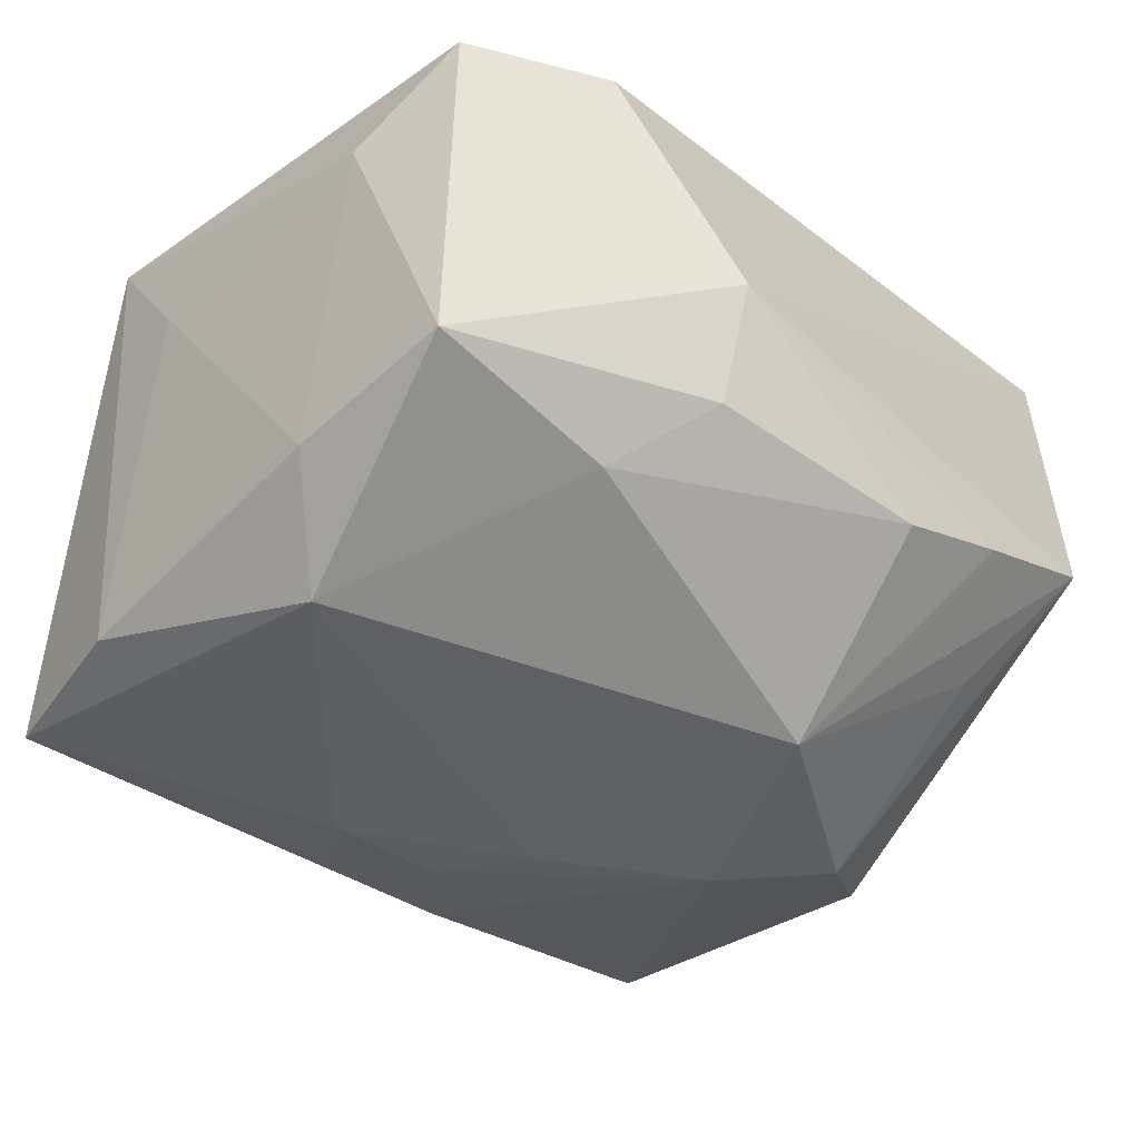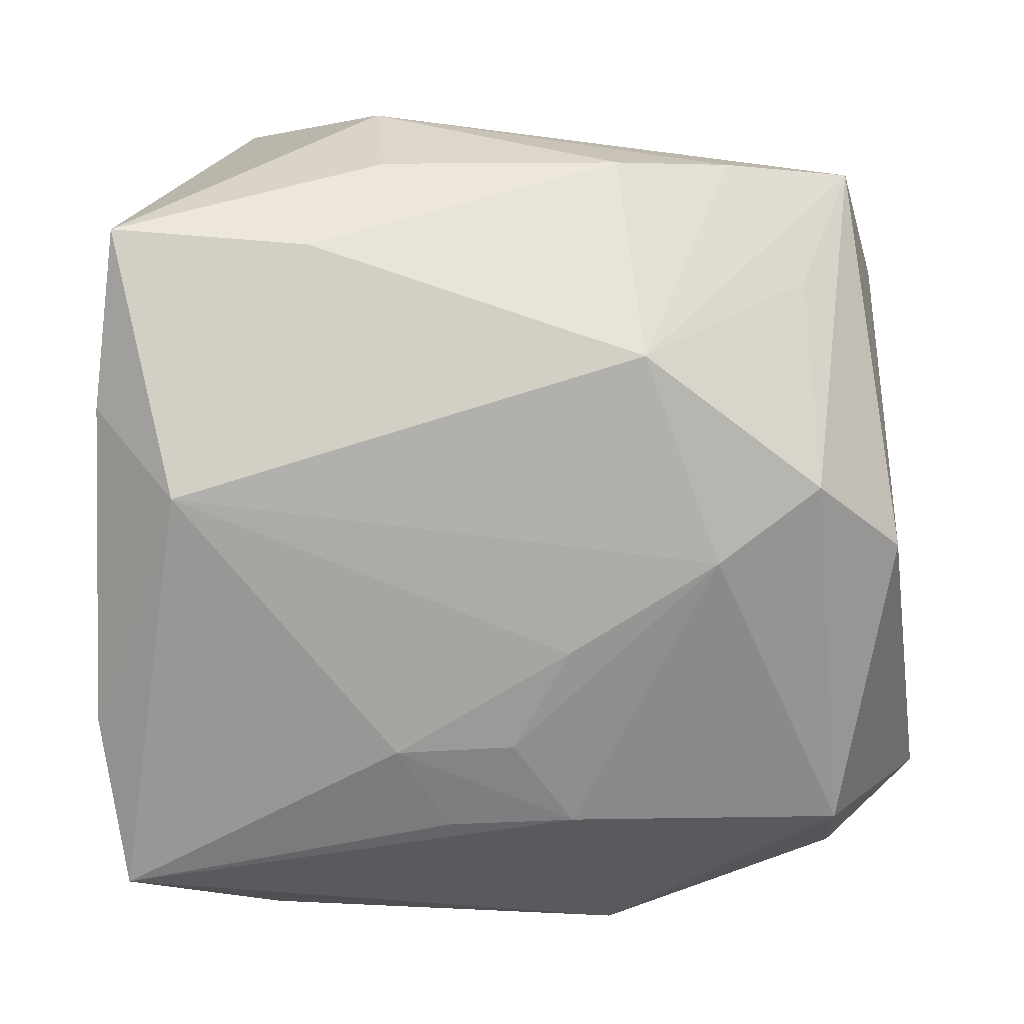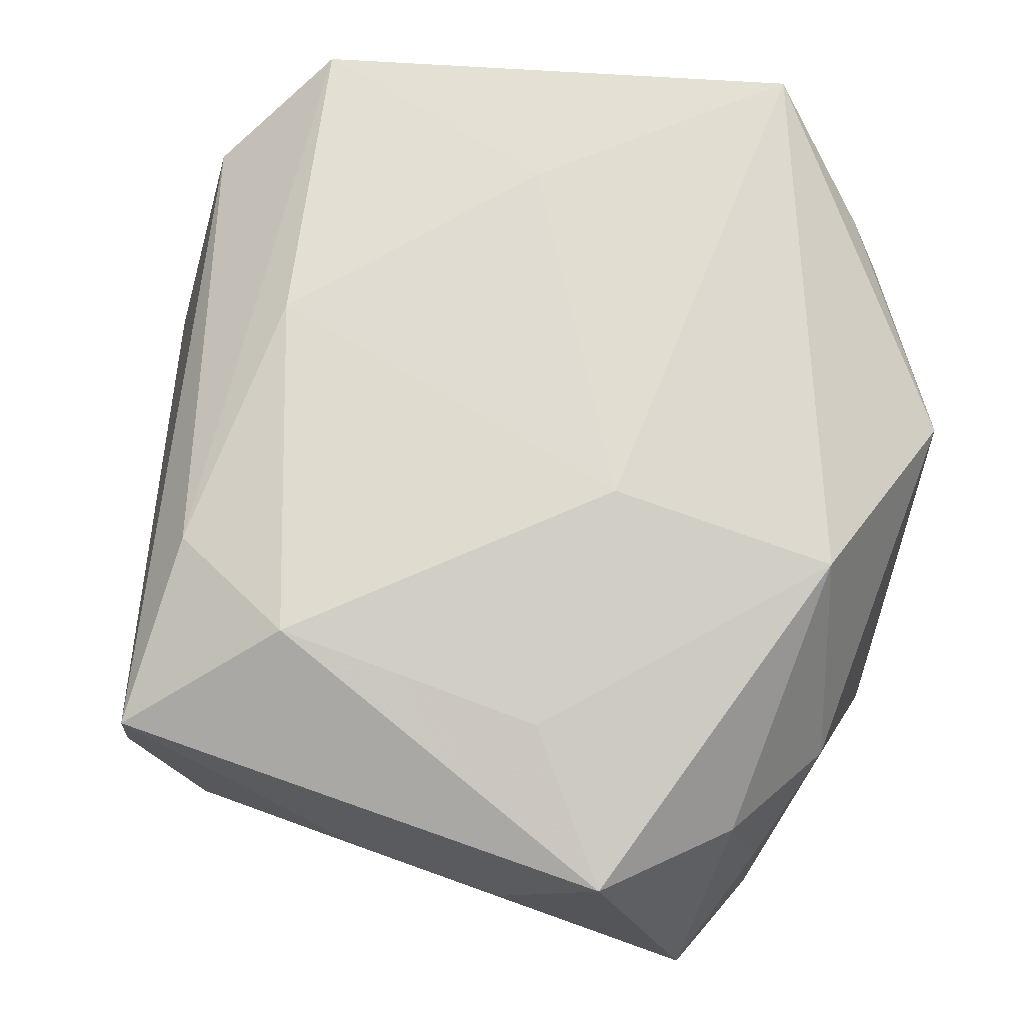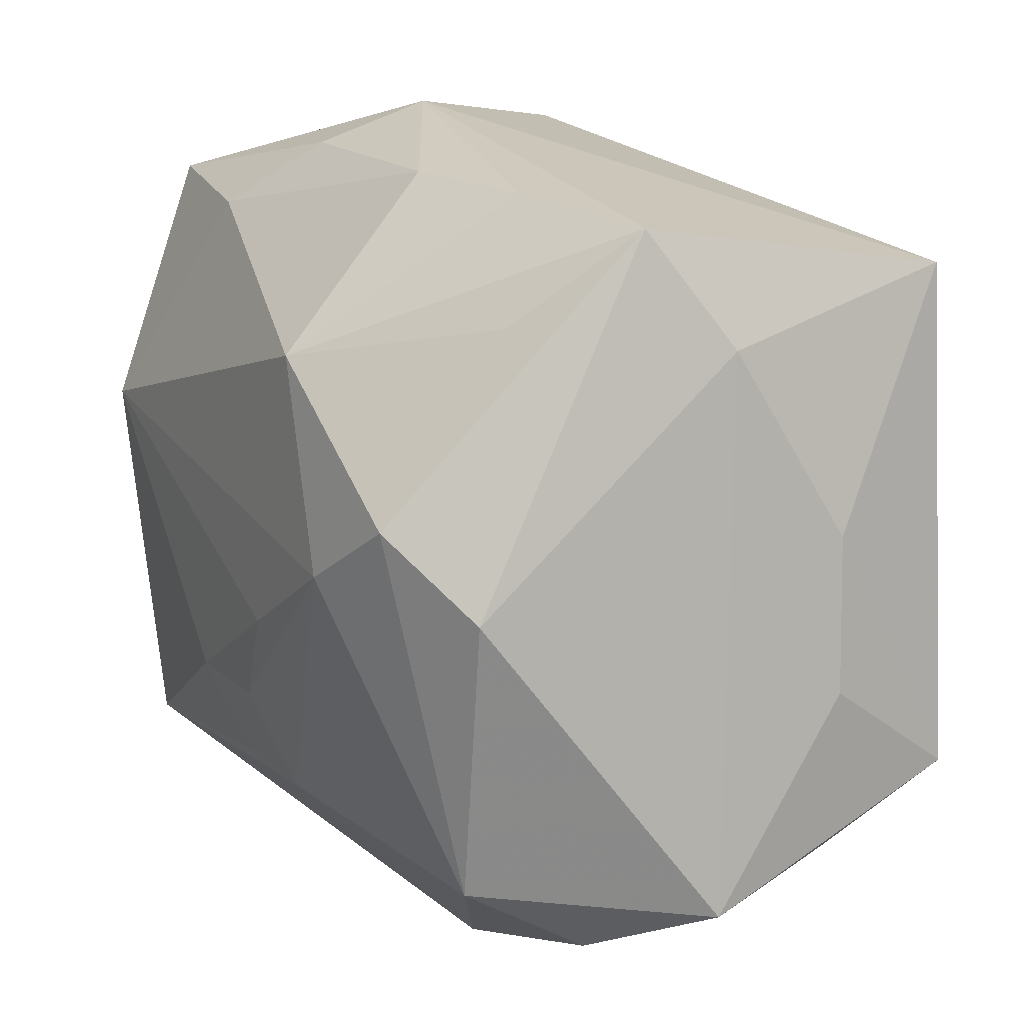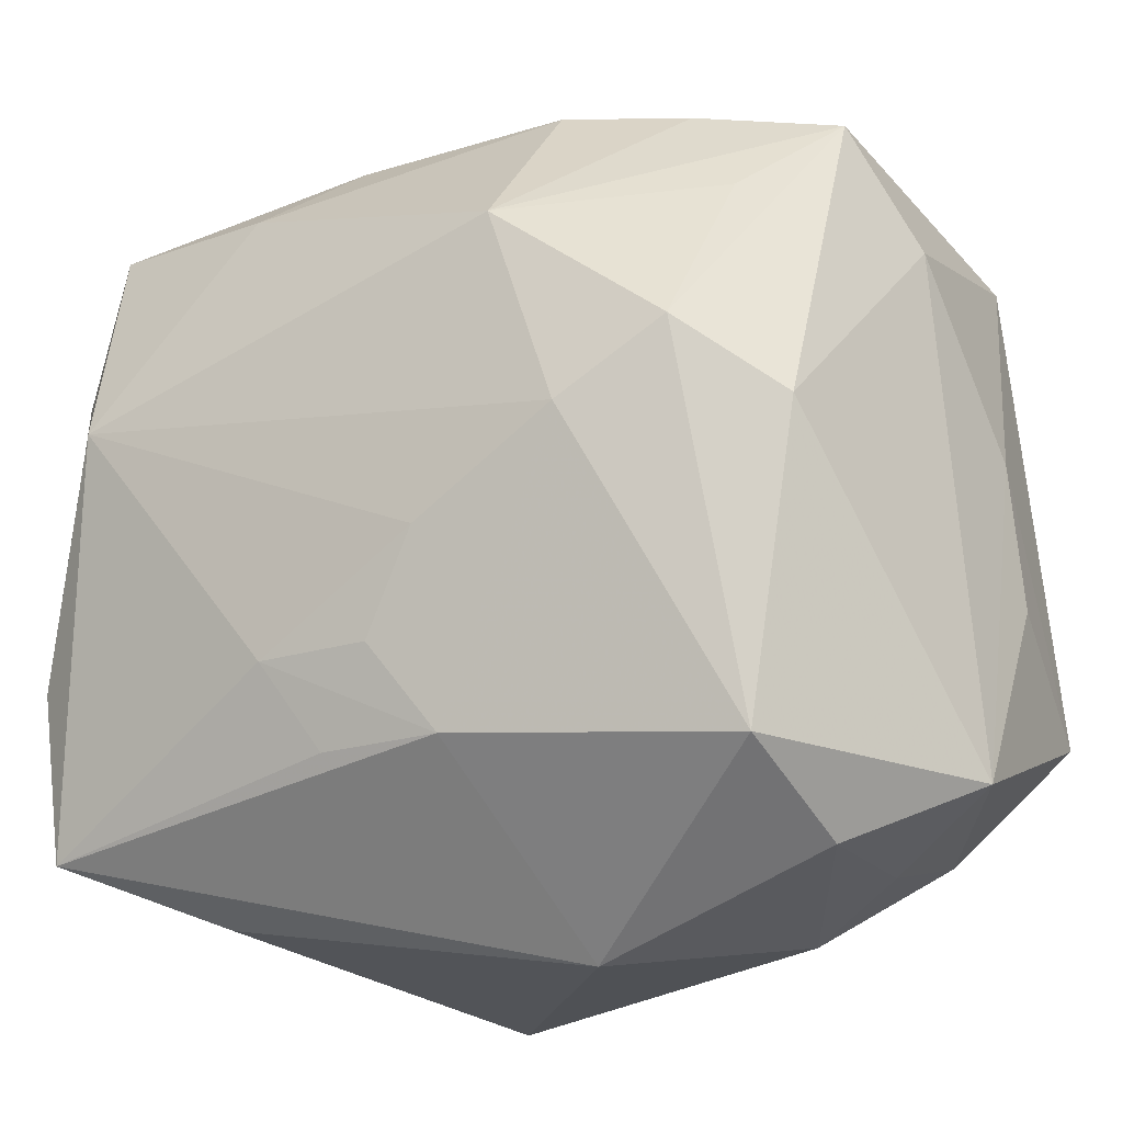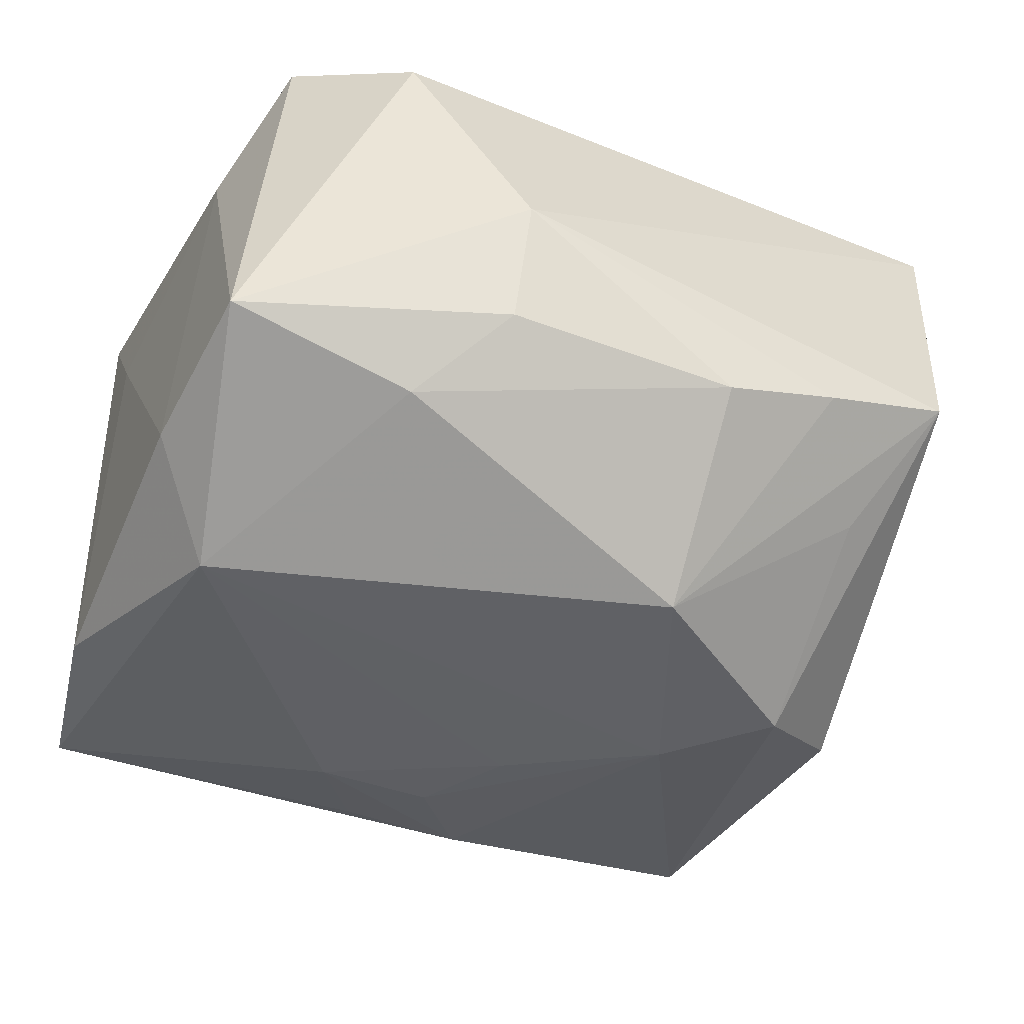
<metadata>
{"format":"obj","ext":"obj","renderer":"f3d","projection":"perspective","resolution":1024,"background":"white","views":[{"elev":-40.0,"azim":141.0,"up":"+Z"},{"elev":14.1,"azim":172.0,"up":"+Y"},{"elev":72.5,"azim":-76.6,"up":"+Z"},{"elev":16.3,"azim":-122.1,"up":"+Y"},{"elev":-19.3,"azim":-152.9,"up":"+Y"},{"elev":-44.5,"azim":159.1,"up":"+Z"}]}
</metadata>
<code>
v -0.02652 0.00408 0.005678
v 0.01999 -0.02 0.003943
v 0.01442 0.02338 0.01169
v -0.02144 0.02217 -0.004924
v -0.006116 0.01383 -0.01938
v 0.002957 0.01549 0.01771
v 0.02399 -0.01827 -0.01449
v -0.02439 0.01533 -0.000607
v 0.01492 -0.02197 -0.009904
v -0.02086 -0.0182 0.009612
v -0.01045 0.001671 -0.02013
v -0.0126 0.01785 0.01668
v -0.002416 -0.01458 -0.01754
v 0.02364 0.0205 -0.01129
v -0.02072 -0.02048 -0.008137
v 0.006934 -0.02541 0.01055
v -0.01404 -0.02282 0.005587
v -0.02699 -0.01112 0.01345
v 0.008173 -0.009485 -0.01854
v 0.007725 0.02382 -0.009497
v 0.02381 0.01161 0.009395
v -0.01916 -0.01608 -0.01535
v 0.004917 -0.01464 -0.01714
v -0.02744 -0.005063 0.005154
v -0.006009 0.02378 -0.01032
v -0.01729 0.01653 -0.01136
v -0.01877 -0.005408 0.01631
v 0.0209 0.01744 0.0158
v -0.02763 -0.01704 -0.003384
v -0.01321 0.02327 -0.007922
v 0.01532 0.002538 0.01727
v -0.02392 0.01881 0.01412
v 0.02074 0.006118 -0.01823
v 0.001343 -0.009386 -0.01879
v -0.006598 -0.02541 -0.007206
v -0.01662 0.005748 -0.01917
v 0.01927 -0.01773 0.01177
v -0.0223 0.001316 -0.01616
v 0.02483 0.01031 -0.01273
v 0.02543 -0.01119 0.01667
v 0.02543 -0.007976 -0.01447
v 0.02543 -0.004849 0.008017
v -0.005233 -0.02033 0.01665
v 0.007462 0.02598 -0.002177
v -0.01722 0.01037 0.01857
v -0.02037 -0.0203 0.001499
v 0.01252 0.01976 -0.01381
v -0.004319 -0.006813 0.01857
v -0.001813 -0.003553 -0.01959
f 35 7 9
f 9 16 35
f 7 16 9
f 2 7 40
f 2 16 7
f 48 40 31
f 40 28 31
f 13 7 35
f 35 22 13
f 3 28 14
f 35 16 17
f 43 16 40
f 43 17 16
f 10 17 43
f 43 18 10
f 43 40 48
f 40 16 37
f 37 2 40
f 16 2 37
f 19 33 7
f 11 13 22
f 5 33 11
f 44 32 3
f 3 14 44
f 3 32 12
f 12 28 3
f 21 28 40
f 21 14 28
f 47 33 5
f 47 14 33
f 5 25 47
f 14 21 39
f 33 14 39
f 46 17 10
f 32 18 45
f 45 12 32
f 32 8 1
f 24 18 1
f 1 18 32
f 4 8 32
f 32 44 4
f 38 8 4
f 7 13 23
f 23 19 7
f 13 19 23
f 22 38 36
f 36 11 22
f 5 11 36
f 38 4 36
f 34 19 13
f 13 11 34
f 33 19 49
f 49 11 33
f 19 34 49
f 49 34 11
f 25 44 20
f 20 44 14
f 20 47 25
f 14 47 20
f 28 12 6
f 12 45 6
f 6 31 28
f 48 31 6
f 6 45 48
f 42 21 40
f 42 39 21
f 7 33 41
f 33 39 41
f 39 42 41
f 40 7 41
f 41 42 40
f 15 22 35
f 35 17 15
f 17 46 15
f 10 18 29
f 29 46 10
f 29 15 46
f 29 18 24
f 22 15 29
f 29 8 38
f 29 38 22
f 24 1 29
f 29 1 8
f 27 43 48
f 48 45 27
f 18 43 27
f 27 45 18
f 30 25 5
f 5 4 30
f 30 44 25
f 30 4 44
f 26 4 5
f 5 36 26
f 26 36 4

</code>
